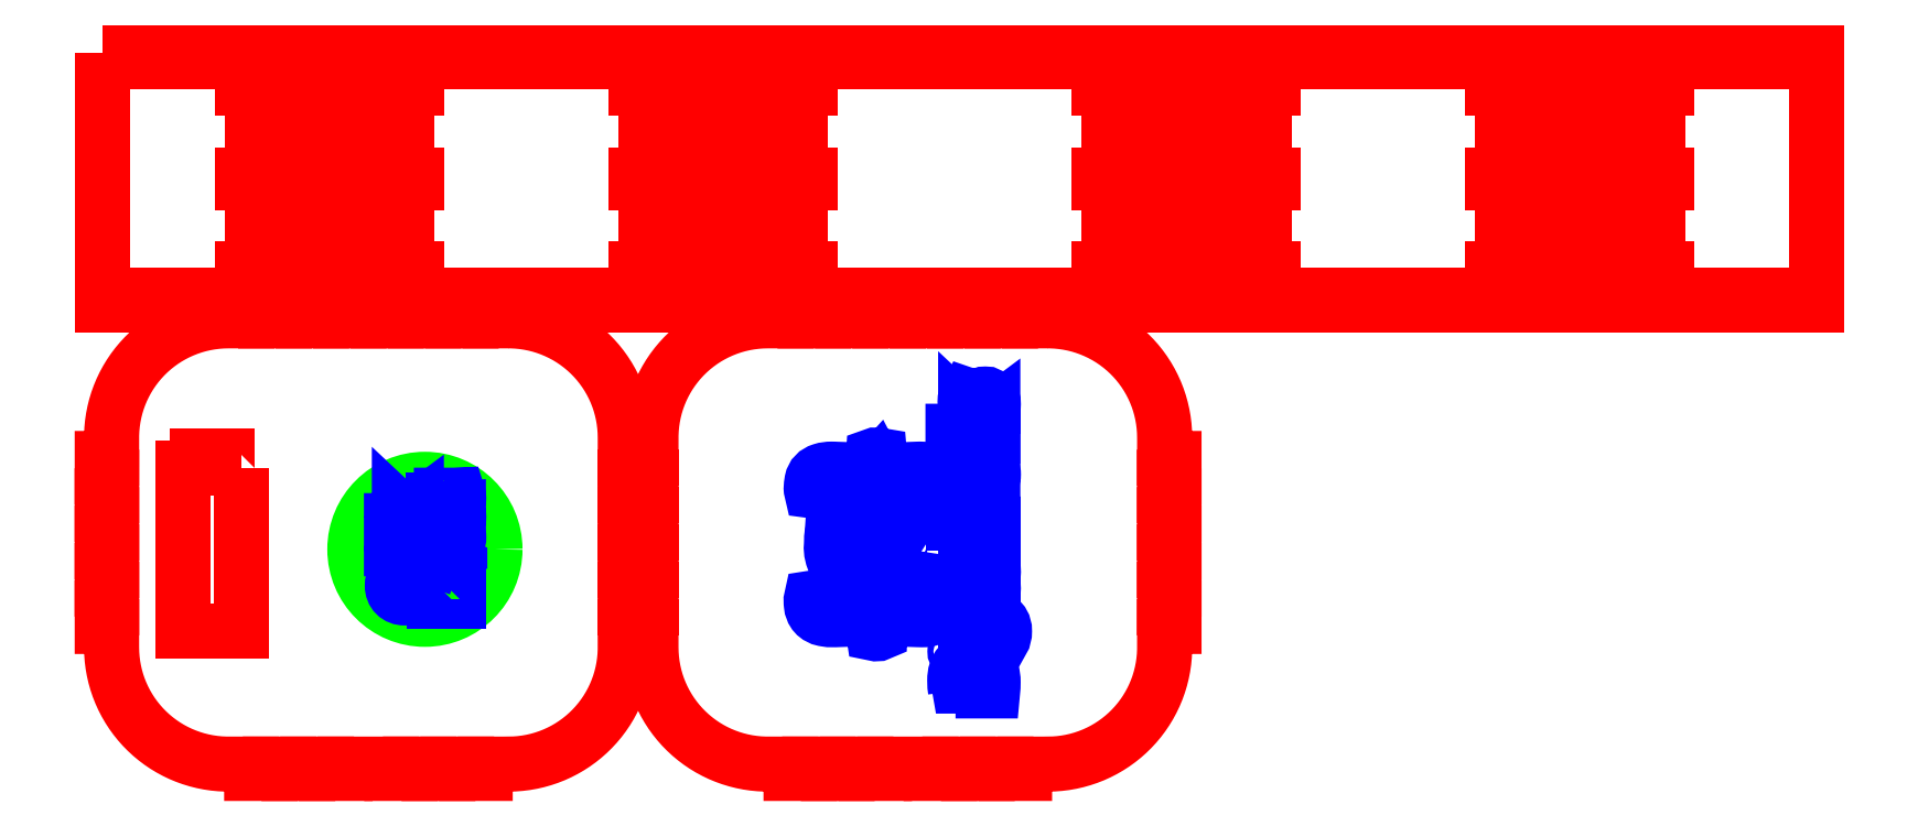
<metadata>
{"format":"dxf","ext":"dxf","renderer":"ezdxf+matplotlib","layout":"modelspace","background":"white","min_lineweight":24,"dpi":150}
</metadata>
<code>
0
SECTION
2
ENTITIES
0
INSERT
8
Laag 1
2
Block_0
10
0
20
0
30
0
0
CIRCLE
8
Laag 1
10
138.2
20
96.07
30
0
40
30
0
LWPOLYLINE
8
Laag 1
90
        8
70
     1
43
0
10
59.64
20
131.1
10
59.64
20
61.07
10
34.63
20
61.07
10
34.63
20
131.1
10
40.63
20
131.1
10
40.63
20
136.1
10
53.63
20
136.1
10
53.63
20
131.1
0
INSERT
8
Laag 1
2
Block_1
10
0
20
0
30
0
0
INSERT
8
Laag 1
2
Block_2
10
0
20
0
30
0
0
ENDSEC
0
EOF

</code>
